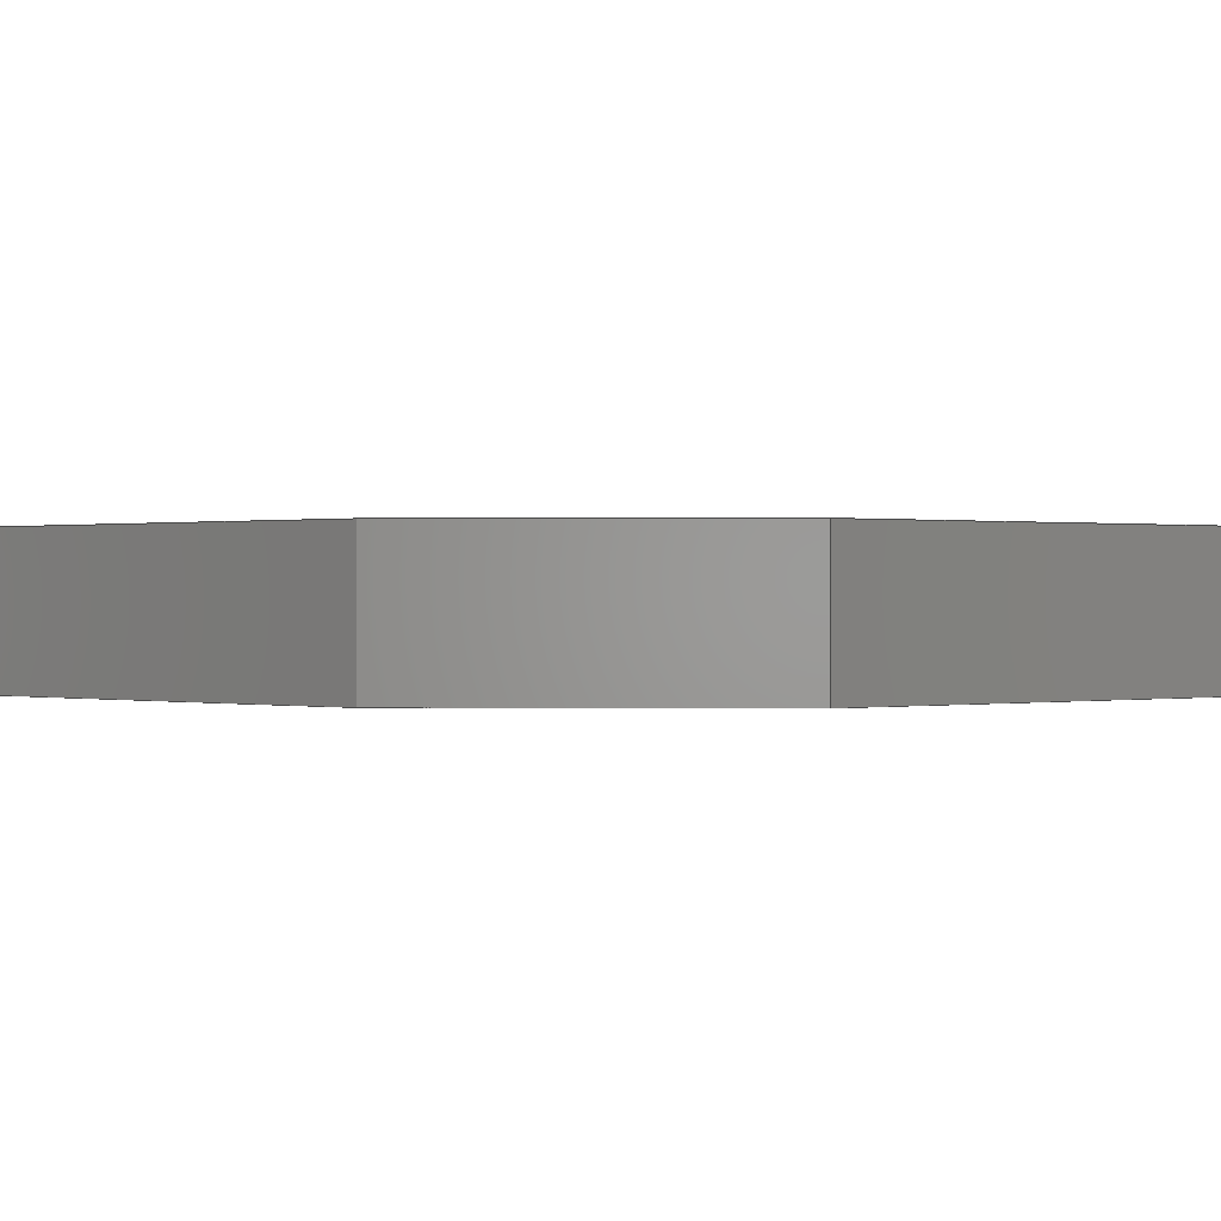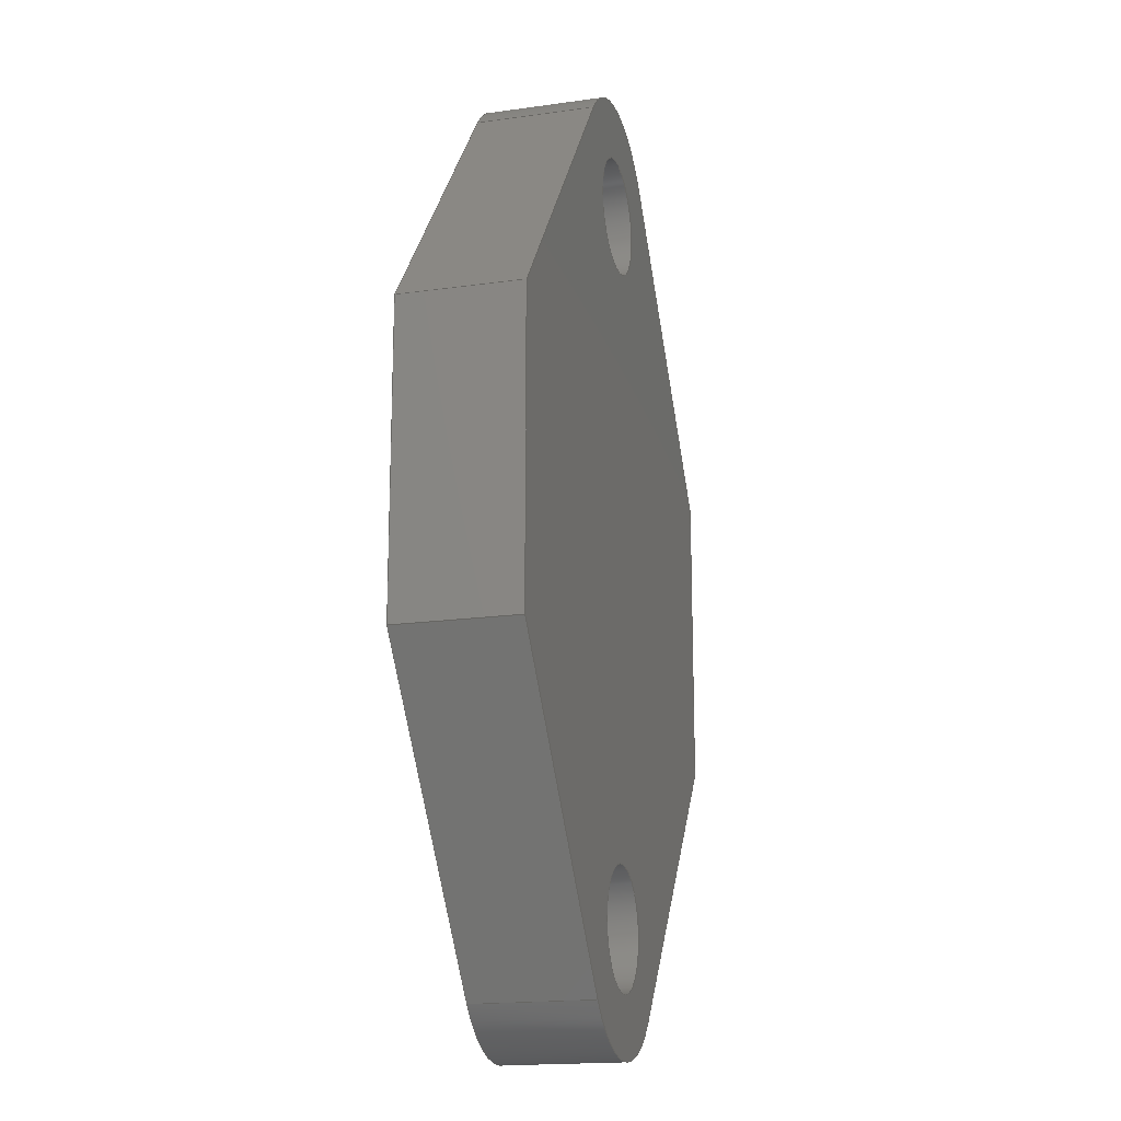
<metadata>
{"format":"step","ext":"step","renderer":"f3d","projection":"perspective","resolution":1024,"background":"white","views":[{"elev":0.3,"azim":92.0,"up":"+Y"},{"elev":-17.6,"azim":-74.4,"up":"+Z"}]}
</metadata>
<code>
ISO-10303-21;
DATA;
#1=MECHANICAL_DESIGN_GEOMETRIC_PRESENTATION_REPRESENTATION('',(#4),#388);
#2=SHAPE_REPRESENTATION_RELATIONSHIP('SRR','None',#395,#3);
#3=ADVANCED_BREP_SHAPE_REPRESENTATION('',(#5),#387);
#4=STYLED_ITEM('',(#404),#5);
#5=MANIFOLD_SOLID_BREP('Body1',#224);
#6=FACE_BOUND('',#41,.T.);
#7=FACE_BOUND('',#42,.T.);
#8=FACE_BOUND('',#44,.T.);
#9=FACE_BOUND('',#45,.T.);
#10=PLANE('',#244);
#11=PLANE('',#245);
#12=PLANE('',#249);
#13=PLANE('',#250);
#14=PLANE('',#251);
#15=PLANE('',#255);
#16=PLANE('',#256);
#17=PLANE('',#257);
#18=FACE_OUTER_BOUND('',#30,.T.);
#19=FACE_OUTER_BOUND('',#31,.T.);
#20=FACE_OUTER_BOUND('',#32,.T.);
#21=FACE_OUTER_BOUND('',#33,.T.);
#22=FACE_OUTER_BOUND('',#34,.T.);
#23=FACE_OUTER_BOUND('',#35,.T.);
#24=FACE_OUTER_BOUND('',#36,.T.);
#25=FACE_OUTER_BOUND('',#37,.T.);
#26=FACE_OUTER_BOUND('',#38,.T.);
#27=FACE_OUTER_BOUND('',#39,.T.);
#28=FACE_OUTER_BOUND('',#40,.T.);
#29=FACE_OUTER_BOUND('',#43,.T.);
#30=EDGE_LOOP('',(#148,#149,#150,#151));
#31=EDGE_LOOP('',(#152,#153,#154,#155));
#32=EDGE_LOOP('',(#156,#157,#158,#159));
#33=EDGE_LOOP('',(#160,#161,#162,#163));
#34=EDGE_LOOP('',(#164,#165,#166,#167));
#35=EDGE_LOOP('',(#168,#169,#170,#171));
#36=EDGE_LOOP('',(#172,#173,#174,#175));
#37=EDGE_LOOP('',(#176,#177,#178,#179));
#38=EDGE_LOOP('',(#180,#181,#182,#183));
#39=EDGE_LOOP('',(#184,#185,#186,#187));
#40=EDGE_LOOP('',(#188,#189,#190,#191,#192,#193,#194,#195));
#41=EDGE_LOOP('',(#196));
#42=EDGE_LOOP('',(#197));
#43=EDGE_LOOP('',(#198,#199,#200,#201,#202,#203,#204,#205));
#44=EDGE_LOOP('',(#206));
#45=EDGE_LOOP('',(#207));
#46=LINE('',#327,#68);
#47=LINE('',#333,#69);
#48=LINE('',#338,#70);
#49=LINE('',#340,#71);
#50=LINE('',#342,#72);
#51=LINE('',#343,#73);
#52=LINE('',#346,#74);
#53=LINE('',#348,#75);
#54=LINE('',#349,#76);
#55=LINE('',#355,#77);
#56=LINE('',#358,#78);
#57=LINE('',#360,#79);
#58=LINE('',#361,#80);
#59=LINE('',#364,#81);
#60=LINE('',#366,#82);
#61=LINE('',#367,#83);
#62=LINE('',#370,#84);
#63=LINE('',#372,#85);
#64=LINE('',#373,#86);
#65=LINE('',#379,#87);
#66=LINE('',#381,#88);
#67=LINE('',#382,#89);
#68=VECTOR('',#264,0.635);
#69=VECTOR('',#271,0.635);
#70=VECTOR('',#276,1);
#71=VECTOR('',#277,1);
#72=VECTOR('',#278,1);
#73=VECTOR('',#279,1);
#74=VECTOR('',#282,1);
#75=VECTOR('',#283,1);
#76=VECTOR('',#284,1);
#77=VECTOR('',#291,1);
#78=VECTOR('',#294,1);
#79=VECTOR('',#295,1);
#80=VECTOR('',#296,1);
#81=VECTOR('',#299,1);
#82=VECTOR('',#300,1);
#83=VECTOR('',#301,1);
#84=VECTOR('',#304,1);
#85=VECTOR('',#305,1);
#86=VECTOR('',#306,1);
#87=VECTOR('',#313,1);
#88=VECTOR('',#316,1);
#89=VECTOR('',#317,1);
#90=CIRCLE('',#239,0.635);
#91=CIRCLE('',#240,0.635);
#92=CIRCLE('',#242,0.635);
#93=CIRCLE('',#243,0.635);
#94=CIRCLE('',#247,1.27);
#95=CIRCLE('',#248,1.27);
#96=CIRCLE('',#253,1.27);
#97=CIRCLE('',#254,1.27);
#98=VERTEX_POINT('',#324);
#99=VERTEX_POINT('',#326);
#100=VERTEX_POINT('',#330);
#101=VERTEX_POINT('',#332);
#102=VERTEX_POINT('',#336);
#103=VERTEX_POINT('',#337);
#104=VERTEX_POINT('',#339);
#105=VERTEX_POINT('',#341);
#106=VERTEX_POINT('',#345);
#107=VERTEX_POINT('',#347);
#108=VERTEX_POINT('',#351);
#109=VERTEX_POINT('',#353);
#110=VERTEX_POINT('',#357);
#111=VERTEX_POINT('',#359);
#112=VERTEX_POINT('',#363);
#113=VERTEX_POINT('',#365);
#114=VERTEX_POINT('',#369);
#115=VERTEX_POINT('',#371);
#116=VERTEX_POINT('',#375);
#117=VERTEX_POINT('',#377);
#118=EDGE_CURVE('',#98,#98,#90,.T.);
#119=EDGE_CURVE('',#98,#99,#46,.T.);
#120=EDGE_CURVE('',#99,#99,#91,.T.);
#121=EDGE_CURVE('',#100,#100,#92,.T.);
#122=EDGE_CURVE('',#100,#101,#47,.T.);
#123=EDGE_CURVE('',#101,#101,#93,.T.);
#124=EDGE_CURVE('',#102,#103,#48,.T.);
#125=EDGE_CURVE('',#103,#104,#49,.T.);
#126=EDGE_CURVE('',#105,#104,#50,.T.);
#127=EDGE_CURVE('',#102,#105,#51,.T.);
#128=EDGE_CURVE('',#102,#106,#52,.T.);
#129=EDGE_CURVE('',#107,#105,#53,.T.);
#130=EDGE_CURVE('',#106,#107,#54,.T.);
#131=EDGE_CURVE('',#108,#106,#94,.T.);
#132=EDGE_CURVE('',#109,#107,#95,.T.);
#133=EDGE_CURVE('',#108,#109,#55,.T.);
#134=EDGE_CURVE('',#110,#108,#56,.T.);
#135=EDGE_CURVE('',#111,#109,#57,.T.);
#136=EDGE_CURVE('',#110,#111,#58,.T.);
#137=EDGE_CURVE('',#110,#112,#59,.T.);
#138=EDGE_CURVE('',#113,#111,#60,.T.);
#139=EDGE_CURVE('',#112,#113,#61,.T.);
#140=EDGE_CURVE('',#112,#114,#62,.T.);
#141=EDGE_CURVE('',#115,#113,#63,.T.);
#142=EDGE_CURVE('',#114,#115,#64,.T.);
#143=EDGE_CURVE('',#116,#114,#96,.T.);
#144=EDGE_CURVE('',#117,#115,#97,.T.);
#145=EDGE_CURVE('',#116,#117,#65,.T.);
#146=EDGE_CURVE('',#103,#116,#66,.T.);
#147=EDGE_CURVE('',#104,#117,#67,.T.);
#148=ORIENTED_EDGE('',*,*,#118,.F.);
#149=ORIENTED_EDGE('',*,*,#119,.T.);
#150=ORIENTED_EDGE('',*,*,#120,.T.);
#151=ORIENTED_EDGE('',*,*,#119,.F.);
#152=ORIENTED_EDGE('',*,*,#121,.F.);
#153=ORIENTED_EDGE('',*,*,#122,.T.);
#154=ORIENTED_EDGE('',*,*,#123,.T.);
#155=ORIENTED_EDGE('',*,*,#122,.F.);
#156=ORIENTED_EDGE('',*,*,#124,.T.);
#157=ORIENTED_EDGE('',*,*,#125,.T.);
#158=ORIENTED_EDGE('',*,*,#126,.F.);
#159=ORIENTED_EDGE('',*,*,#127,.F.);
#160=ORIENTED_EDGE('',*,*,#128,.F.);
#161=ORIENTED_EDGE('',*,*,#127,.T.);
#162=ORIENTED_EDGE('',*,*,#129,.F.);
#163=ORIENTED_EDGE('',*,*,#130,.F.);
#164=ORIENTED_EDGE('',*,*,#131,.T.);
#165=ORIENTED_EDGE('',*,*,#130,.T.);
#166=ORIENTED_EDGE('',*,*,#132,.F.);
#167=ORIENTED_EDGE('',*,*,#133,.F.);
#168=ORIENTED_EDGE('',*,*,#134,.T.);
#169=ORIENTED_EDGE('',*,*,#133,.T.);
#170=ORIENTED_EDGE('',*,*,#135,.F.);
#171=ORIENTED_EDGE('',*,*,#136,.F.);
#172=ORIENTED_EDGE('',*,*,#137,.F.);
#173=ORIENTED_EDGE('',*,*,#136,.T.);
#174=ORIENTED_EDGE('',*,*,#138,.F.);
#175=ORIENTED_EDGE('',*,*,#139,.F.);
#176=ORIENTED_EDGE('',*,*,#140,.F.);
#177=ORIENTED_EDGE('',*,*,#139,.T.);
#178=ORIENTED_EDGE('',*,*,#141,.F.);
#179=ORIENTED_EDGE('',*,*,#142,.F.);
#180=ORIENTED_EDGE('',*,*,#143,.T.);
#181=ORIENTED_EDGE('',*,*,#142,.T.);
#182=ORIENTED_EDGE('',*,*,#144,.F.);
#183=ORIENTED_EDGE('',*,*,#145,.F.);
#184=ORIENTED_EDGE('',*,*,#146,.T.);
#185=ORIENTED_EDGE('',*,*,#145,.T.);
#186=ORIENTED_EDGE('',*,*,#147,.F.);
#187=ORIENTED_EDGE('',*,*,#125,.F.);
#188=ORIENTED_EDGE('',*,*,#147,.T.);
#189=ORIENTED_EDGE('',*,*,#144,.T.);
#190=ORIENTED_EDGE('',*,*,#141,.T.);
#191=ORIENTED_EDGE('',*,*,#138,.T.);
#192=ORIENTED_EDGE('',*,*,#135,.T.);
#193=ORIENTED_EDGE('',*,*,#132,.T.);
#194=ORIENTED_EDGE('',*,*,#129,.T.);
#195=ORIENTED_EDGE('',*,*,#126,.T.);
#196=ORIENTED_EDGE('',*,*,#121,.T.);
#197=ORIENTED_EDGE('',*,*,#118,.T.);
#198=ORIENTED_EDGE('',*,*,#146,.F.);
#199=ORIENTED_EDGE('',*,*,#124,.F.);
#200=ORIENTED_EDGE('',*,*,#128,.T.);
#201=ORIENTED_EDGE('',*,*,#131,.F.);
#202=ORIENTED_EDGE('',*,*,#134,.F.);
#203=ORIENTED_EDGE('',*,*,#137,.T.);
#204=ORIENTED_EDGE('',*,*,#140,.T.);
#205=ORIENTED_EDGE('',*,*,#143,.F.);
#206=ORIENTED_EDGE('',*,*,#123,.F.);
#207=ORIENTED_EDGE('',*,*,#120,.F.);
#208=CYLINDRICAL_SURFACE('',#238,0.635);
#209=CYLINDRICAL_SURFACE('',#241,0.635);
#210=CYLINDRICAL_SURFACE('',#246,1.27);
#211=CYLINDRICAL_SURFACE('',#252,1.27);
#212=ADVANCED_FACE('',(#18),#208,.F.);
#213=ADVANCED_FACE('',(#19),#209,.F.);
#214=ADVANCED_FACE('',(#20),#10,.T.);
#215=ADVANCED_FACE('',(#21),#11,.T.);
#216=ADVANCED_FACE('',(#22),#210,.T.);
#217=ADVANCED_FACE('',(#23),#12,.T.);
#218=ADVANCED_FACE('',(#24),#13,.T.);
#219=ADVANCED_FACE('',(#25),#14,.T.);
#220=ADVANCED_FACE('',(#26),#211,.T.);
#221=ADVANCED_FACE('',(#27),#15,.T.);
#222=ADVANCED_FACE('',(#28,#6,#7),#16,.T.);
#223=ADVANCED_FACE('',(#29,#8,#9),#17,.F.);
#224=CLOSED_SHELL('',(#212,#213,#214,#215,#216,#217,#218,#219,#220,#221,
#222,#223));
#225=DERIVED_UNIT_ELEMENT(#227,1);
#226=DERIVED_UNIT_ELEMENT(#390,3);
#227=(
MASS_UNIT()
NAMED_UNIT(*)
SI_UNIT(.KILO.,.GRAM.)
);
#228=DERIVED_UNIT((#225,#226));
#229=MEASURE_REPRESENTATION_ITEM('density measure',
POSITIVE_RATIO_MEASURE(7850),#228);
#230=PROPERTY_DEFINITION_REPRESENTATION(#235,#232);
#231=PROPERTY_DEFINITION_REPRESENTATION(#236,#233);
#232=REPRESENTATION('material name',(#234),#387);
#233=REPRESENTATION('density',(#229),#387);
#234=DESCRIPTIVE_REPRESENTATION_ITEM('Steel','Steel');
#235=PROPERTY_DEFINITION('material property','material name',#397);
#236=PROPERTY_DEFINITION('material property','density of part',#397);
#237=AXIS2_PLACEMENT_3D('placement',#322,#258,#259);
#238=AXIS2_PLACEMENT_3D('',#323,#260,#261);
#239=AXIS2_PLACEMENT_3D('',#325,#262,#263);
#240=AXIS2_PLACEMENT_3D('',#328,#265,#266);
#241=AXIS2_PLACEMENT_3D('',#329,#267,#268);
#242=AXIS2_PLACEMENT_3D('',#331,#269,#270);
#243=AXIS2_PLACEMENT_3D('',#334,#272,#273);
#244=AXIS2_PLACEMENT_3D('',#335,#274,#275);
#245=AXIS2_PLACEMENT_3D('',#344,#280,#281);
#246=AXIS2_PLACEMENT_3D('',#350,#285,#286);
#247=AXIS2_PLACEMENT_3D('',#352,#287,#288);
#248=AXIS2_PLACEMENT_3D('',#354,#289,#290);
#249=AXIS2_PLACEMENT_3D('',#356,#292,#293);
#250=AXIS2_PLACEMENT_3D('',#362,#297,#298);
#251=AXIS2_PLACEMENT_3D('',#368,#302,#303);
#252=AXIS2_PLACEMENT_3D('',#374,#307,#308);
#253=AXIS2_PLACEMENT_3D('',#376,#309,#310);
#254=AXIS2_PLACEMENT_3D('',#378,#311,#312);
#255=AXIS2_PLACEMENT_3D('',#380,#314,#315);
#256=AXIS2_PLACEMENT_3D('',#383,#318,#319);
#257=AXIS2_PLACEMENT_3D('',#384,#320,#321);
#258=DIRECTION('axis',(0,0,1));
#259=DIRECTION('refdir',(1,0,0));
#260=DIRECTION('center_axis',(0,1,0));
#261=DIRECTION('ref_axis',(1,0,0));
#262=DIRECTION('center_axis',(0,-1,0));
#263=DIRECTION('ref_axis',(1,0,0));
#264=DIRECTION('',(0,-1,0));
#265=DIRECTION('center_axis',(0,-1,0));
#266=DIRECTION('ref_axis',(1,0,0));
#267=DIRECTION('center_axis',(0,1,0));
#268=DIRECTION('ref_axis',(1,0,0));
#269=DIRECTION('center_axis',(0,-1,0));
#270=DIRECTION('ref_axis',(1,0,0));
#271=DIRECTION('',(0,-1,0));
#272=DIRECTION('center_axis',(0,-1,0));
#273=DIRECTION('ref_axis',(1,0,0));
#274=DIRECTION('center_axis',(1,0,0));
#275=DIRECTION('ref_axis',(0,0,-1));
#276=DIRECTION('',(0,0,-1));
#277=DIRECTION('',(0,1,0));
#278=DIRECTION('',(0,0,-1));
#279=DIRECTION('',(0,1,0));
#280=DIRECTION('center_axis',(0.7806,0,0.625));
#281=DIRECTION('ref_axis',(0.625,0,-0.7806));
#282=DIRECTION('',(-0.625,0,0.7806));
#283=DIRECTION('',(0.625,0,-0.7806));
#284=DIRECTION('',(0,1,0));
#285=DIRECTION('center_axis',(0,1,0));
#286=DIRECTION('ref_axis',(-0.7806,0,0.625));
#287=DIRECTION('center_axis',(0,1,0));
#288=DIRECTION('ref_axis',(-0.7806,0,0.625));
#289=DIRECTION('center_axis',(0,1,0));
#290=DIRECTION('ref_axis',(-0.7806,0,0.625));
#291=DIRECTION('',(0,1,0));
#292=DIRECTION('center_axis',(-0.7806,0,0.625));
#293=DIRECTION('ref_axis',(0.625,0,0.7806));
#294=DIRECTION('',(0.625,0,0.7806));
#295=DIRECTION('',(0.625,0,0.7806));
#296=DIRECTION('',(0,1,0));
#297=DIRECTION('center_axis',(-1,0,0));
#298=DIRECTION('ref_axis',(0,0,1));
#299=DIRECTION('',(0,0,-1));
#300=DIRECTION('',(0,0,1));
#301=DIRECTION('',(0,1,0));
#302=DIRECTION('center_axis',(-0.7806,0,-0.625));
#303=DIRECTION('ref_axis',(-0.625,0,0.7806));
#304=DIRECTION('',(0.625,0,-0.7806));
#305=DIRECTION('',(-0.625,0,0.7806));
#306=DIRECTION('',(0,1,0));
#307=DIRECTION('center_axis',(0,1,0));
#308=DIRECTION('ref_axis',(0.7806,0,-0.625));
#309=DIRECTION('center_axis',(0,1,0));
#310=DIRECTION('ref_axis',(0.7806,0,-0.625));
#311=DIRECTION('center_axis',(0,1,0));
#312=DIRECTION('ref_axis',(0.7806,0,-0.625));
#313=DIRECTION('',(0,1,0));
#314=DIRECTION('center_axis',(0.7806,0,-0.625));
#315=DIRECTION('ref_axis',(-0.625,0,-0.7806));
#316=DIRECTION('',(-0.625,0,-0.7806));
#317=DIRECTION('',(-0.625,0,-0.7806));
#318=DIRECTION('center_axis',(0,1,0));
#319=DIRECTION('ref_axis',(1,0,0));
#320=DIRECTION('center_axis',(0,1,0));
#321=DIRECTION('ref_axis',(1,0,0));
#322=CARTESIAN_POINT('',(0,0,0));
#323=CARTESIAN_POINT('Origin',(2.341e-16,0,3.823));
#324=CARTESIAN_POINT('',(-0.635,1.27,3.823));
#325=CARTESIAN_POINT('Origin',(2.341e-16,1.27,3.823));
#326=CARTESIAN_POINT('',(-0.635,0,3.823));
#327=CARTESIAN_POINT('',(-0.635,0,3.823));
#328=CARTESIAN_POINT('Origin',(2.341e-16,0,3.823));
#329=CARTESIAN_POINT('Origin',(2.341e-16,0,-3.823));
#330=CARTESIAN_POINT('',(-0.635,1.27,-3.823));
#331=CARTESIAN_POINT('Origin',(2.341e-16,1.27,-3.823));
#332=CARTESIAN_POINT('',(-0.635,0,-3.823));
#333=CARTESIAN_POINT('',(-0.635,0,-3.823));
#334=CARTESIAN_POINT('Origin',(2.341e-16,0,-3.823));
#335=CARTESIAN_POINT('Origin',(3.416,0,1.587));
#336=CARTESIAN_POINT('',(3.416,0,1.587));
#337=CARTESIAN_POINT('',(3.416,0,-1.587));
#338=CARTESIAN_POINT('',(3.416,0,-4.184e-16));
#339=CARTESIAN_POINT('',(3.416,1.27,-1.587));
#340=CARTESIAN_POINT('',(3.416,0,-1.587));
#341=CARTESIAN_POINT('',(3.416,1.27,1.587));
#342=CARTESIAN_POINT('',(3.416,1.27,-4.184e-16));
#343=CARTESIAN_POINT('',(3.416,0,1.587));
#344=CARTESIAN_POINT('Origin',(0.9914,0,4.616));
#345=CARTESIAN_POINT('',(0.9914,0,4.616));
#346=CARTESIAN_POINT('',(3.416,0,1.587));
#347=CARTESIAN_POINT('',(0.9914,1.27,4.616));
#348=CARTESIAN_POINT('',(3.416,1.27,1.587));
#349=CARTESIAN_POINT('',(0.9914,0,4.616));
#350=CARTESIAN_POINT('Origin',(2.341e-16,0,3.823));
#351=CARTESIAN_POINT('',(-0.9914,0,4.616));
#352=CARTESIAN_POINT('Origin',(2.341e-16,0,3.823));
#353=CARTESIAN_POINT('',(-0.9914,1.27,4.616));
#354=CARTESIAN_POINT('Origin',(2.341e-16,1.27,3.823));
#355=CARTESIAN_POINT('',(-0.9914,0,4.616));
#356=CARTESIAN_POINT('Origin',(-3.416,0,1.587));
#357=CARTESIAN_POINT('',(-3.416,0,1.587));
#358=CARTESIAN_POINT('',(-3.416,0,1.587));
#359=CARTESIAN_POINT('',(-3.416,1.27,1.587));
#360=CARTESIAN_POINT('',(-3.416,1.27,1.587));
#361=CARTESIAN_POINT('',(-3.416,0,1.587));
#362=CARTESIAN_POINT('Origin',(-3.416,0,-1.587));
#363=CARTESIAN_POINT('',(-3.416,0,-1.587));
#364=CARTESIAN_POINT('',(-3.416,0,-4.184e-16));
#365=CARTESIAN_POINT('',(-3.416,1.27,-1.587));
#366=CARTESIAN_POINT('',(-3.416,1.27,-4.184e-16));
#367=CARTESIAN_POINT('',(-3.416,0,-1.587));
#368=CARTESIAN_POINT('Origin',(-0.9914,0,-4.616));
#369=CARTESIAN_POINT('',(-0.9914,0,-4.616));
#370=CARTESIAN_POINT('',(-3.416,0,-1.587));
#371=CARTESIAN_POINT('',(-0.9914,1.27,-4.616));
#372=CARTESIAN_POINT('',(-3.416,1.27,-1.587));
#373=CARTESIAN_POINT('',(-0.9914,0,-4.616));
#374=CARTESIAN_POINT('Origin',(2.341e-16,0,-3.823));
#375=CARTESIAN_POINT('',(0.9914,0,-4.616));
#376=CARTESIAN_POINT('Origin',(2.341e-16,0,-3.823));
#377=CARTESIAN_POINT('',(0.9914,1.27,-4.616));
#378=CARTESIAN_POINT('Origin',(2.341e-16,1.27,-3.823));
#379=CARTESIAN_POINT('',(0.9914,0,-4.616));
#380=CARTESIAN_POINT('Origin',(3.416,0,-1.587));
#381=CARTESIAN_POINT('',(3.416,0,-1.587));
#382=CARTESIAN_POINT('',(3.416,1.27,-1.587));
#383=CARTESIAN_POINT('Origin',(0,1.27,0));
#384=CARTESIAN_POINT('Origin',(0,0,0));
#385=UNCERTAINTY_MEASURE_WITH_UNIT(LENGTH_MEASURE(0.001),#389,
'DISTANCE_ACCURACY_VALUE',
'Maximum model space distance between geometric entities at asserted c
onnectivities');
#386=UNCERTAINTY_MEASURE_WITH_UNIT(LENGTH_MEASURE(0.001),#389,
'DISTANCE_ACCURACY_VALUE',
'Maximum model space distance between geometric entities at asserted c
onnectivities');
#387=(
GEOMETRIC_REPRESENTATION_CONTEXT(3)
GLOBAL_UNCERTAINTY_ASSIGNED_CONTEXT((#385))
GLOBAL_UNIT_ASSIGNED_CONTEXT((#389,#391,#392))
REPRESENTATION_CONTEXT('','3D')
);
#388=(
GEOMETRIC_REPRESENTATION_CONTEXT(3)
GLOBAL_UNCERTAINTY_ASSIGNED_CONTEXT((#386))
GLOBAL_UNIT_ASSIGNED_CONTEXT((#389,#391,#392))
REPRESENTATION_CONTEXT('','3D')
);
#389=(
LENGTH_UNIT()
NAMED_UNIT(*)
SI_UNIT(.CENTI.,.METRE.)
);
#390=(
LENGTH_UNIT()
NAMED_UNIT(*)
SI_UNIT($,.METRE.)
);
#391=(
NAMED_UNIT(*)
PLANE_ANGLE_UNIT()
SI_UNIT($,.RADIAN.)
);
#392=(
NAMED_UNIT(*)
SI_UNIT($,.STERADIAN.)
SOLID_ANGLE_UNIT()
);
#393=SHAPE_DEFINITION_REPRESENTATION(#394,#395);
#394=PRODUCT_DEFINITION_SHAPE('',$,#397);
#395=SHAPE_REPRESENTATION('',(#237),#387);
#396=PRODUCT_DEFINITION_CONTEXT('part definition',#401,'design');
#397=PRODUCT_DEFINITION('Untitled','Untitled',#398,#396);
#398=PRODUCT_DEFINITION_FORMATION('',$,#403);
#399=PRODUCT_RELATED_PRODUCT_CATEGORY('Untitled','Untitled',(#403));
#400=APPLICATION_PROTOCOL_DEFINITION('international standard',
'automotive_design',2009,#401);
#401=APPLICATION_CONTEXT(
'Core Data for Automotive Mechanical Design Process');
#402=PRODUCT_CONTEXT('part definition',#401,'mechanical');
#403=PRODUCT('Untitled','Untitled',$,(#402));
#404=PRESENTATION_STYLE_ASSIGNMENT((#405));
#405=SURFACE_STYLE_USAGE(.BOTH.,#406);
#406=SURFACE_SIDE_STYLE('',(#407));
#407=SURFACE_STYLE_FILL_AREA(#408);
#408=FILL_AREA_STYLE('Steel - Satin',(#409));
#409=FILL_AREA_STYLE_COLOUR('Steel - Satin',#410);
#410=COLOUR_RGB('Steel - Satin',0.6275,0.6275,0.6275);
ENDSEC;
END-ISO-10303-21;

</code>
